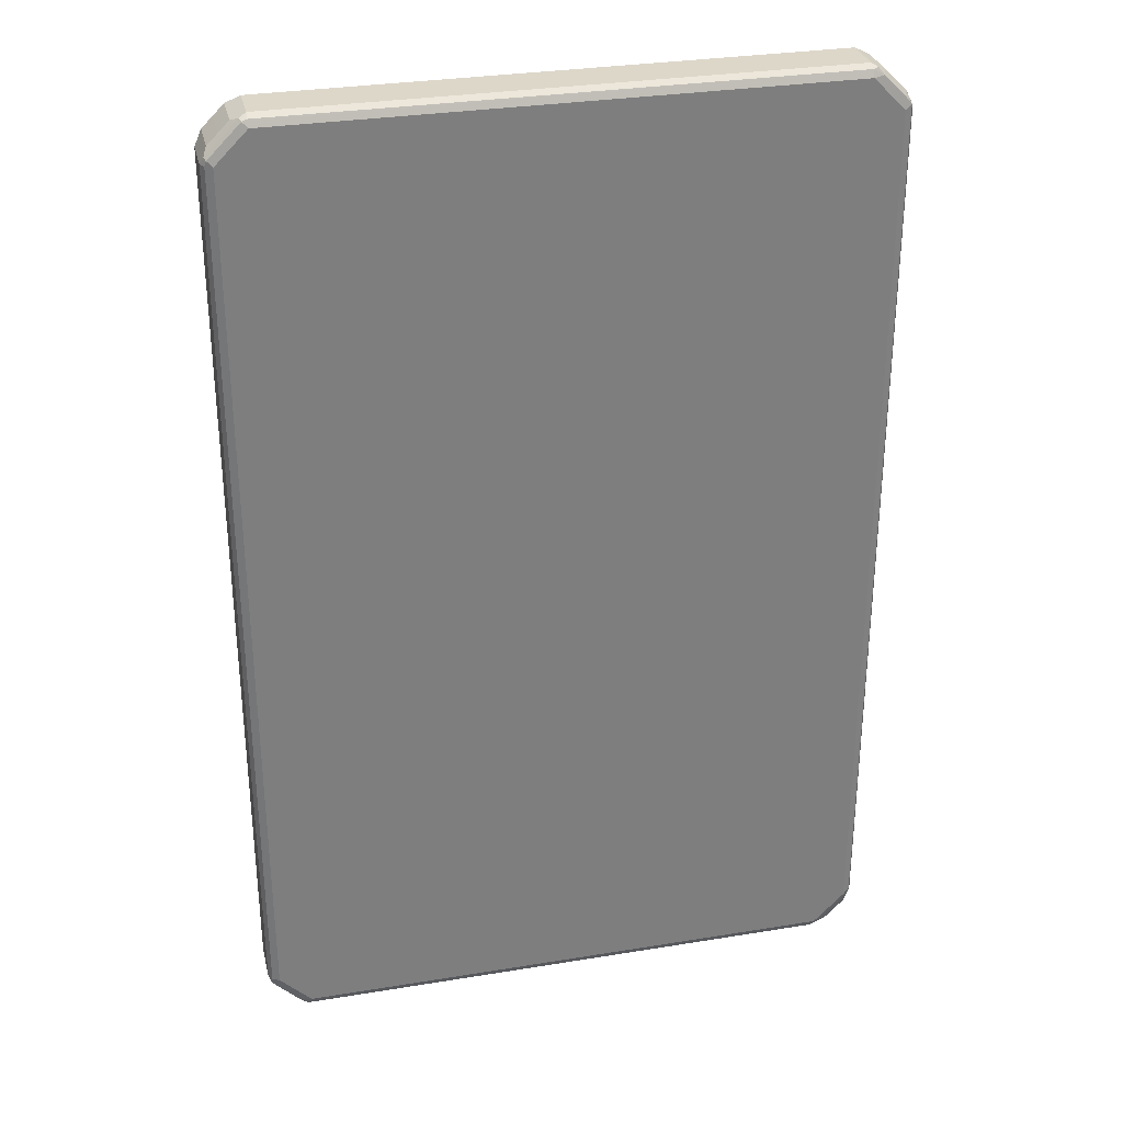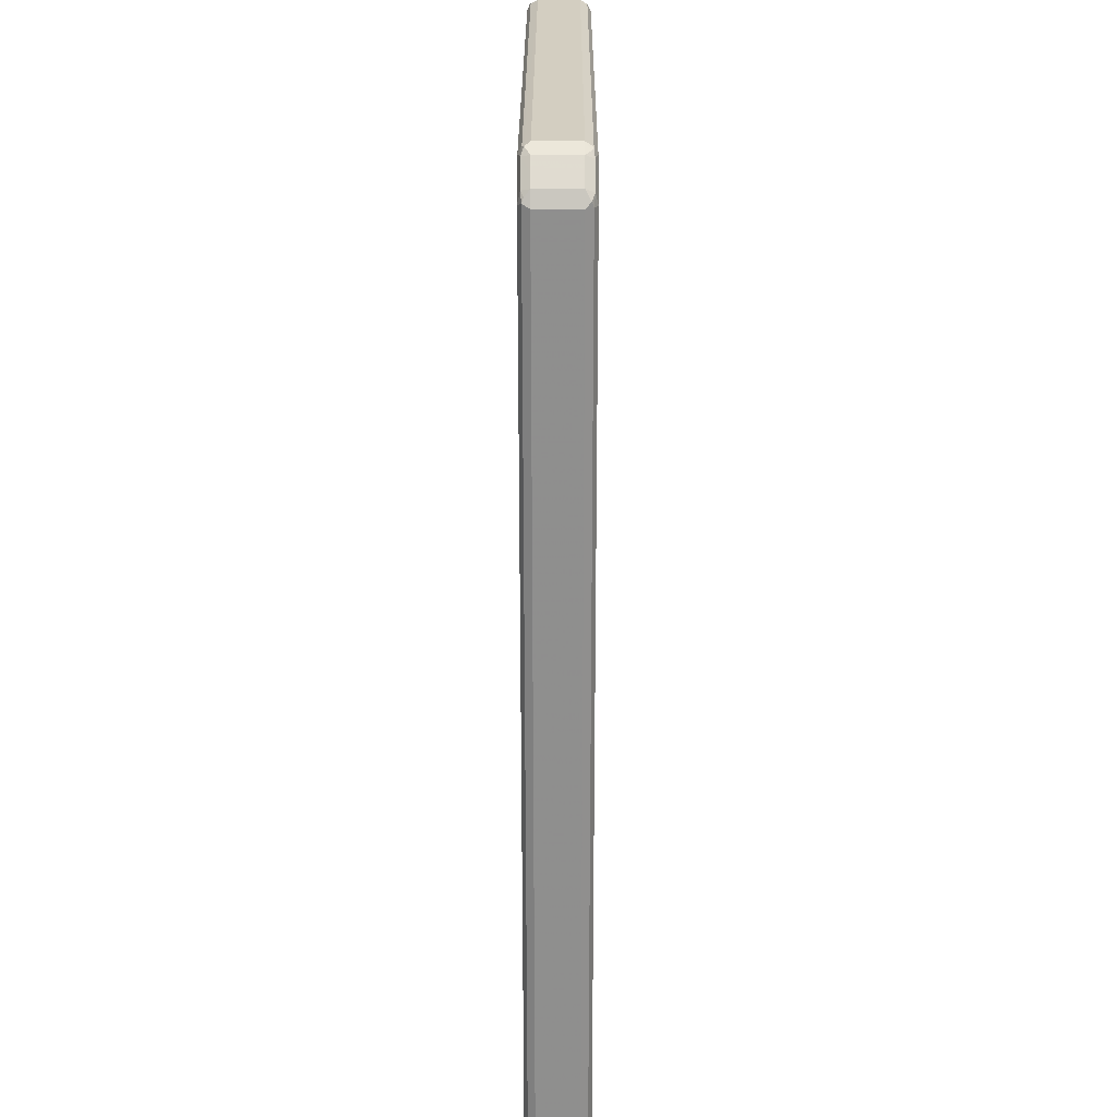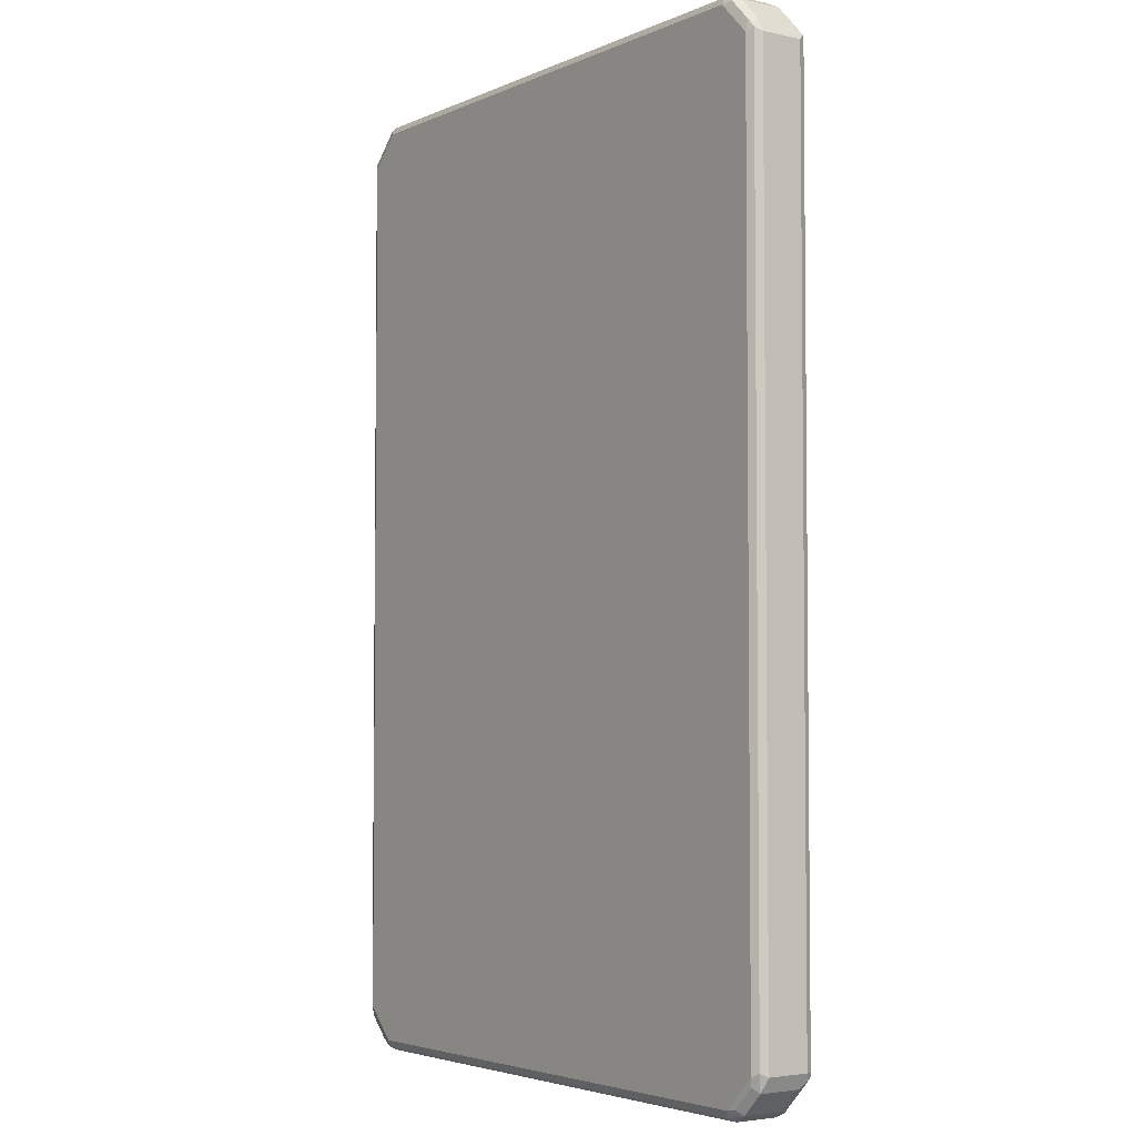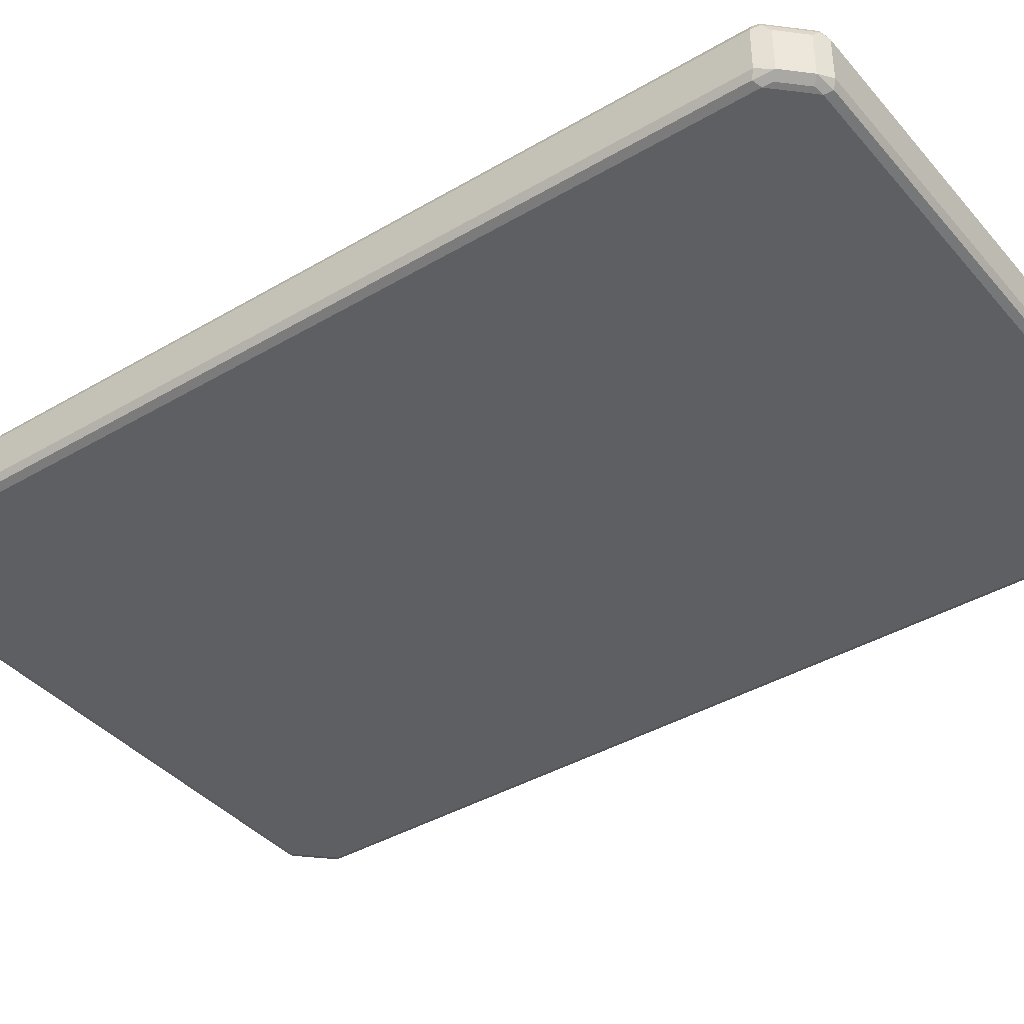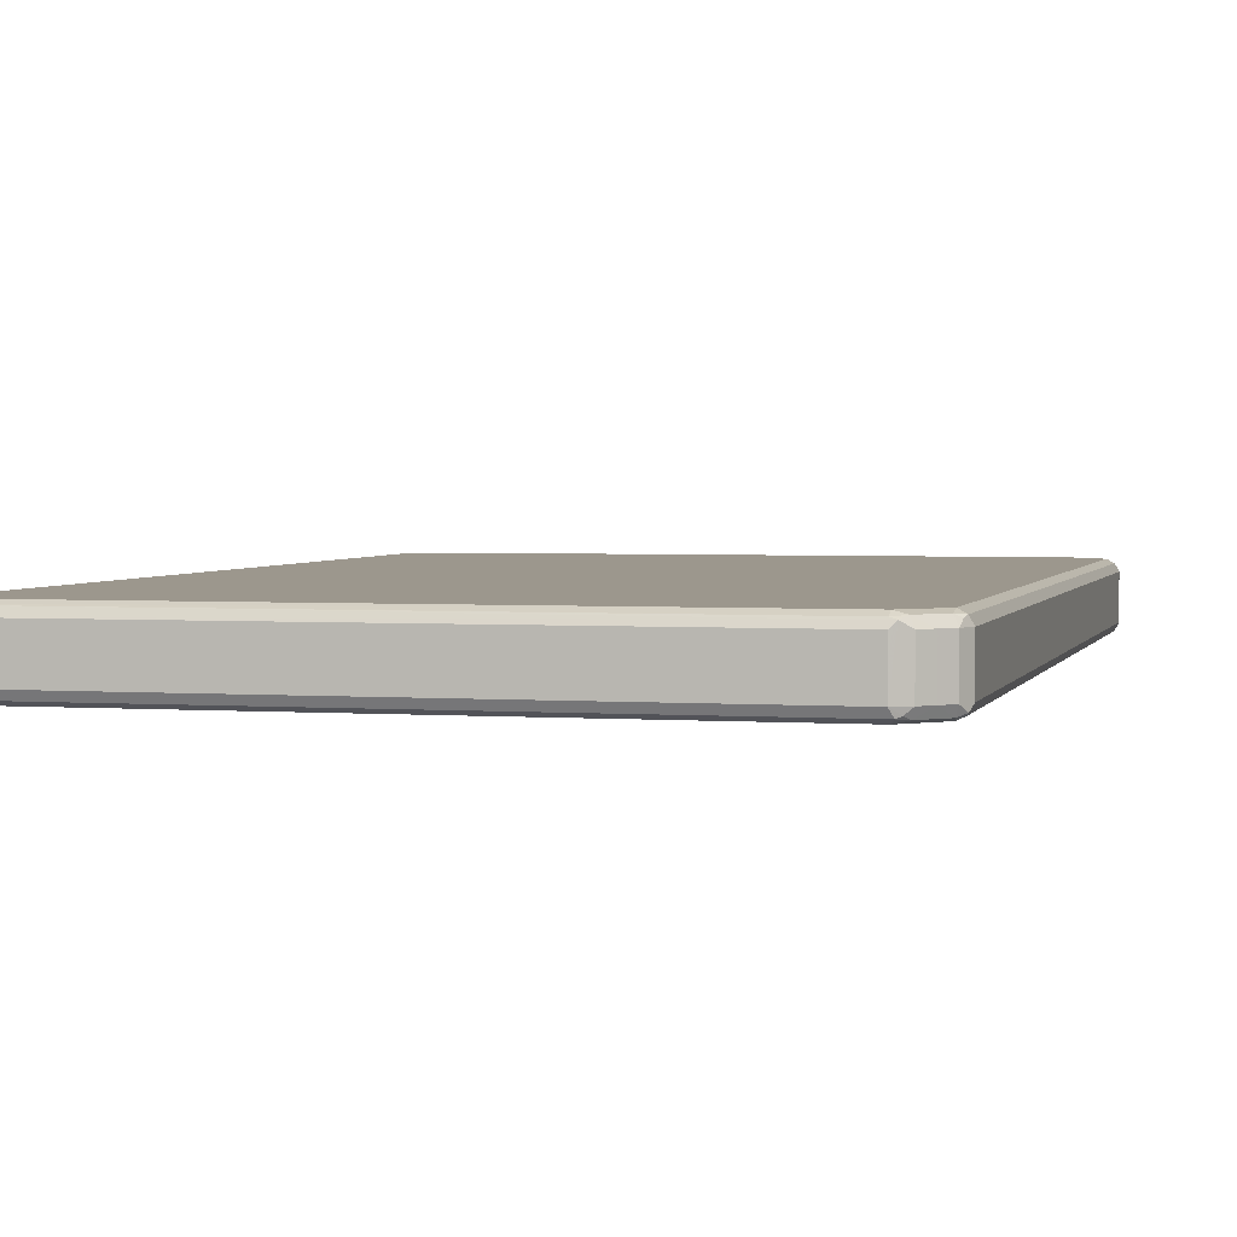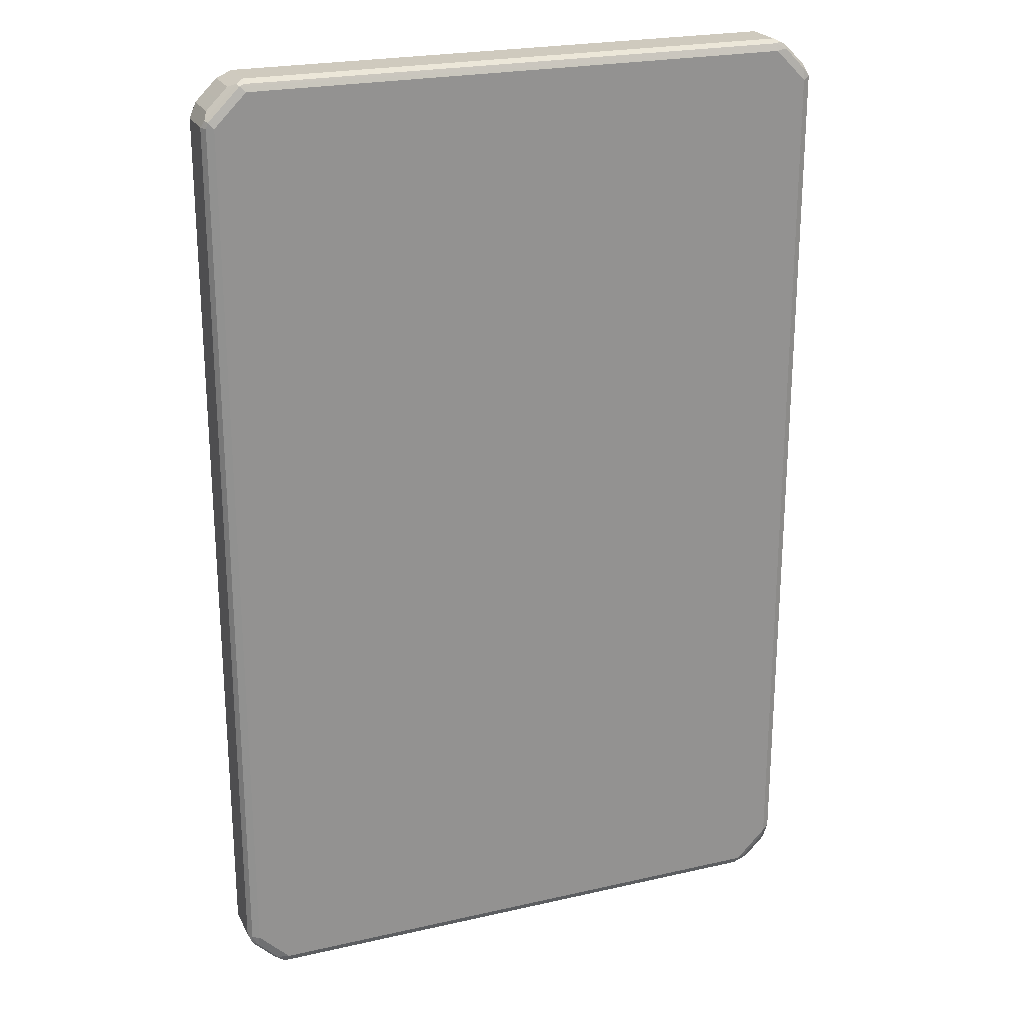
<metadata>
{"format":"obj","ext":"obj","renderer":"f3d","projection":"perspective","resolution":1024,"background":"white","views":[{"elev":30.9,"azim":166.8,"up":"+Y"},{"elev":24.9,"azim":-89.9,"up":"+Y"},{"elev":-3.9,"azim":-125.6,"up":"+Y"},{"elev":-39.7,"azim":-53.8,"up":"+Z"},{"elev":2.9,"azim":14.2,"up":"+Z"},{"elev":23.2,"azim":158.9,"up":"+Y"}]}
</metadata>
<code>
v -0.5578 -0.7808 -0.03718
v -0.5516 -0.7746 -0.04958
v -0.5453 -0.8055 -0.04337
v -0.5578 -0.7808 0.03718
v -0.5578 0.7808 -0.03718
v -0.5391 -0.7808 -0.05578
v -0.5361 -0.7963 -0.05268
v -0.5516 0.787 -0.04958
v -0.5268 -0.8241 -0.04337
v -0.5453 -0.8055 0.03098
v -0.5516 -0.7931 0.04337
v -0.5516 -0.7808 0.04958
v -0.5578 0.7808 0.03718
v -0.5531 0.7901 0.04647
v -0.5453 0.8055 -0.03718
v -0.5484 0.7948 -0.04647
v -0.502 -0.8179 -0.05578
v -0.5391 0.7808 -0.05578
v -0.5175 -0.8149 -0.05268
v -0.5391 0.8017 -0.05113
v -0.5268 -0.8241 0.03098
v -0.5081 -0.8427 -0.04337
v -0.4958 -0.8489 0.04337
v -0.4927 -0.8459 0.05113
v -0.5484 -0.7901 0.05113
v -0.5391 -0.7808 0.05578
v -0.5516 0.7808 0.04958
v -0.5415 0.7993 0.05113
v -0.5453 0.8055 0.03718
v -0.5268 0.8241 -0.03718
v -0.4833 -0.8365 -0.05578
v -0.502 0.8179 -0.05578
v -0.4988 -0.8335 -0.05268
v -0.502 0.8389 -0.05113
v -0.5081 -0.8427 0.03098
v -0.4927 -0.8459 -0.04647
v -0.4833 -0.8553 -0.03718
v -0.4833 -0.8553 0.03718
v -0.4833 -0.8489 0.04958
v 0.4833 -0.8489 0.04958
v 0.4833 -0.8365 0.05578
v -0.4833 -0.8365 0.05578
v -0.502 -0.8179 0.05578
v -0.5391 0.7808 0.05578
v -0.502 0.8179 0.05578
v -0.5043 0.8365 0.05113
v -0.5268 0.8241 0.03718
v -0.5081 0.8427 -0.03718
v -0.4772 -0.8489 -0.04958
v 0.4833 -0.8365 -0.05578
v -0.4833 0.8365 -0.05578
v -0.4927 0.8506 -0.04647
v -0.4833 0.8489 -0.04958
v 0.4833 -0.8553 -0.03718
v 0.4833 -0.8553 0.03718
v 0.4927 -0.8506 0.04647
v 0.502 -0.8389 0.05113
v 0.502 -0.8179 0.05578
v -0.4833 0.8365 0.05578
v -0.4895 0.8489 0.04958
v -0.4973 0.8459 0.04647
v -0.5081 0.8427 0.03718
v 0.4895 -0.8489 -0.04958
v 0.502 -0.8179 -0.05578
v 0.5043 -0.8365 -0.05113
v 0.4927 0.8459 -0.05113
v 0.4833 0.8365 -0.05578
v 0.4833 0.8489 -0.04958
v -0.4833 0.8553 0.03718
v -0.4833 0.8553 -0.03718
v 0.4833 0.8553 -0.03718
v 0.4973 -0.8459 -0.04647
v 0.5081 -0.8427 -0.03718
v 0.5081 -0.8427 0.03718
v 0.5268 -0.8241 0.03718
v 0.5391 -0.8017 0.05113
v 0.5391 -0.7808 0.05578
v 0.4833 0.8365 0.05578
v 0.4772 0.8489 0.04958
v 0.5415 -0.7993 -0.05113
v 0.5391 -0.7808 -0.05578
v 0.5268 -0.8241 -0.03718
v 0.4958 0.8489 -0.04337
v 0.5516 0.7931 -0.04337
v 0.5484 0.7901 -0.05113
v 0.502 0.8179 -0.05578
v 0.4833 0.8553 0.03718
v 0.5081 0.8427 -0.03098
v 0.5453 -0.8055 0.03718
v 0.5484 -0.7948 0.04647
v 0.5516 -0.787 0.04958
v 0.5391 0.7808 0.05578
v 0.502 0.8179 0.05578
v 0.4988 0.8335 0.05268
v 0.4927 0.8459 0.04647
v 0.5531 -0.7901 -0.04647
v 0.5453 -0.8055 -0.03718
v 0.5516 -0.7808 -0.04958
v 0.5391 0.7808 -0.05578
v 0.5268 0.8241 -0.03098
v 0.5578 0.7808 -0.03718
v 0.5516 0.7808 -0.04958
v 0.5453 0.8055 -0.03098
v 0.5081 0.8427 0.04337
v 0.5578 -0.7808 0.03718
v 0.5516 0.7746 0.04958
v 0.5361 0.7963 0.05268
v 0.5175 0.8149 0.05268
v 0.5578 -0.7808 -0.03718
v 0.5268 0.8241 0.04337
v 0.5578 0.7808 0.03718
v 0.5453 0.8055 0.04337
f 1 2 3
f 1 3 10
f 1 10 11
f 1 11 4
f 1 4 13
f 1 13 5
f 1 5 8
f 1 8 2
f 2 6 7
f 2 7 3
f 2 8 18
f 2 18 6
f 3 7 19
f 3 19 9
f 3 9 21
f 3 21 10
f 4 11 12
f 4 12 27
f 4 27 13
f 5 13 14
f 5 14 15
f 5 15 16
f 5 16 8
f 6 17 19
f 6 19 7
f 6 18 32
f 6 32 51
f 6 51 67
f 6 67 86
f 6 86 99
f 6 99 81
f 6 81 64
f 6 64 50
f 6 50 31
f 6 31 17
f 8 16 20
f 8 20 18
f 9 19 33
f 9 33 22
f 9 22 35
f 9 35 21
f 10 21 11
f 11 21 23
f 11 23 24
f 11 24 25
f 11 25 12
f 12 25 26
f 12 26 44
f 12 44 27
f 13 27 14
f 14 28 29
f 14 29 15
f 14 27 28
f 15 29 47
f 15 47 30
f 15 30 34
f 15 34 20
f 15 20 16
f 17 31 33
f 17 33 19
f 18 20 34
f 18 34 32
f 21 35 23
f 22 36 37
f 22 37 38
f 22 38 35
f 22 33 36
f 23 35 38
f 23 38 24
f 24 38 39
f 24 39 40
f 24 40 41
f 24 41 42
f 24 42 43
f 24 43 26
f 24 26 25
f 26 43 42
f 26 42 41
f 26 41 58
f 26 58 77
f 26 77 92
f 26 92 93
f 26 93 78
f 26 78 59
f 26 59 45
f 26 45 44
f 27 44 28
f 28 45 46
f 28 46 47
f 28 47 29
f 28 44 45
f 30 47 62
f 30 62 48
f 30 48 34
f 31 49 36
f 31 36 33
f 31 50 63
f 31 63 49
f 32 34 51
f 34 48 52
f 34 52 53
f 34 53 51
f 36 49 37
f 37 49 63
f 37 63 54
f 37 54 55
f 37 55 38
f 38 55 56
f 38 56 39
f 39 56 40
f 40 56 57
f 40 57 41
f 41 57 58
f 45 59 46
f 46 59 60
f 46 60 61
f 46 61 62
f 46 62 47
f 48 62 52
f 50 64 65
f 50 65 63
f 51 53 66
f 51 66 67
f 52 68 53
f 52 62 69
f 52 69 70
f 52 70 71
f 52 71 68
f 53 68 66
f 54 63 72
f 54 72 73
f 54 73 56
f 54 56 55
f 56 73 74
f 56 74 57
f 57 74 75
f 57 75 89
f 57 89 76
f 57 76 77
f 57 77 58
f 59 78 79
f 59 79 60
f 60 79 87
f 60 87 69
f 60 69 61
f 61 69 62
f 63 65 72
f 64 80 65
f 64 81 80
f 65 80 82
f 65 82 73
f 65 73 72
f 66 68 71
f 66 71 83
f 66 83 84
f 66 84 85
f 66 85 99
f 66 99 86
f 66 86 67
f 69 87 71
f 69 71 70
f 71 88 83
f 71 87 104
f 71 104 88
f 73 82 75
f 73 75 74
f 75 82 97
f 75 97 89
f 76 89 90
f 76 90 91
f 76 91 77
f 77 91 106
f 77 106 92
f 78 93 108
f 78 108 94
f 78 94 95
f 78 95 79
f 79 95 87
f 80 96 97
f 80 97 82
f 80 81 98
f 80 98 96
f 81 99 102
f 81 102 98
f 83 88 100
f 83 100 84
f 84 101 102
f 84 102 85
f 84 100 103
f 84 103 112
f 84 112 111
f 84 111 101
f 85 102 99
f 87 95 104
f 88 104 110
f 88 110 100
f 89 97 96
f 89 96 105
f 89 105 90
f 90 105 91
f 91 105 111
f 91 111 106
f 92 106 107
f 92 107 108
f 92 108 93
f 94 108 110
f 94 110 104
f 94 104 95
f 96 98 109
f 96 109 105
f 98 102 101
f 98 101 109
f 100 110 112
f 100 112 103
f 101 111 105
f 101 105 109
f 106 111 112
f 106 112 107
f 107 112 110
f 107 110 108

</code>
